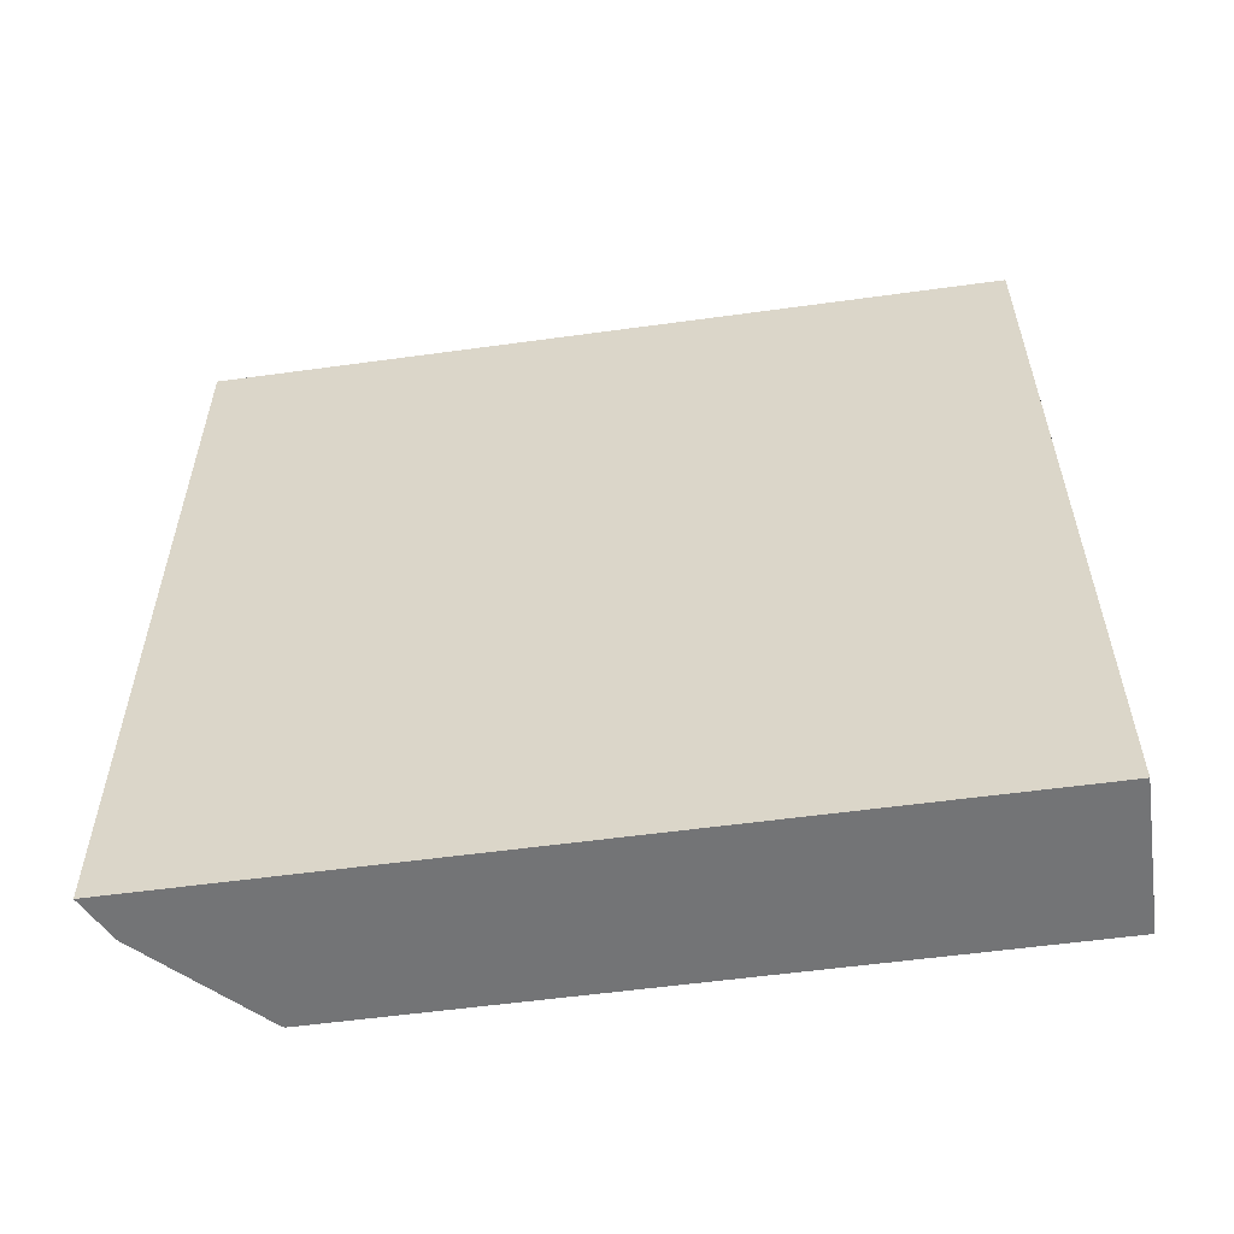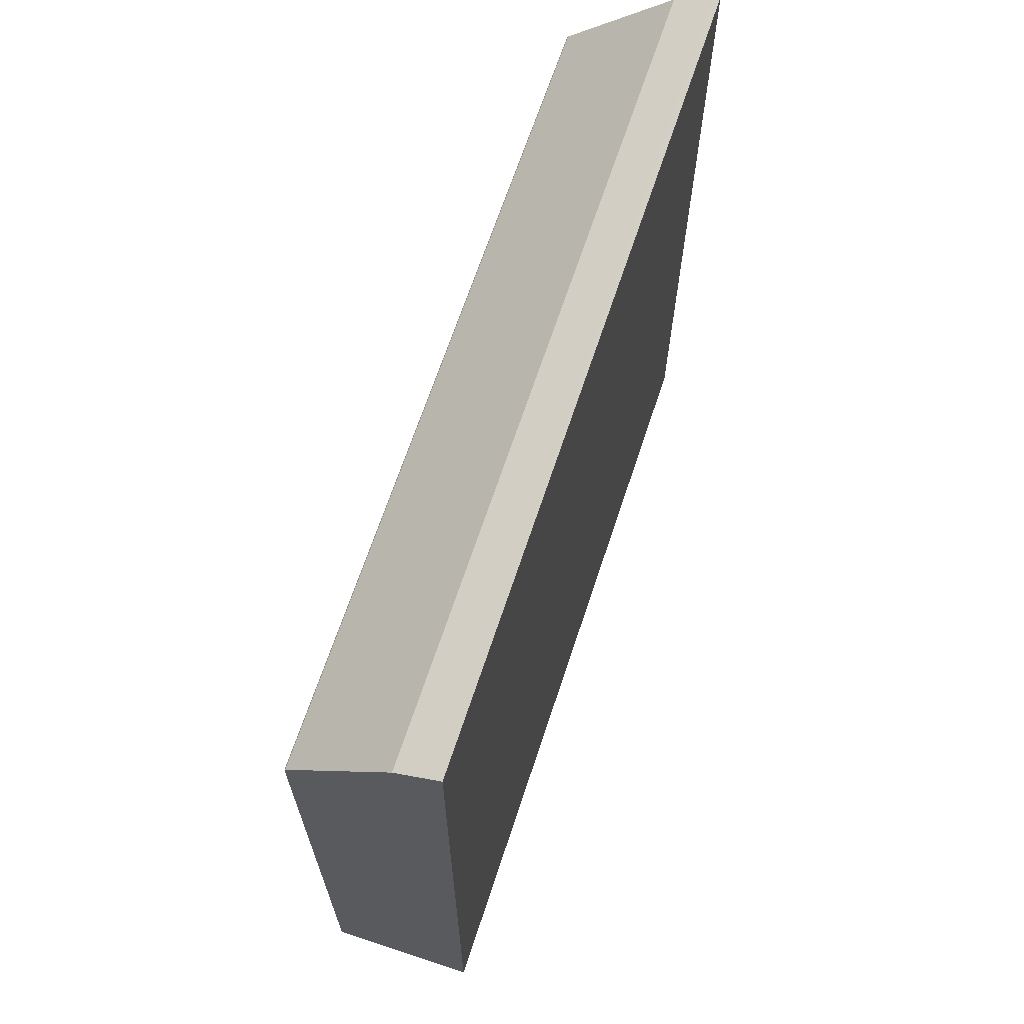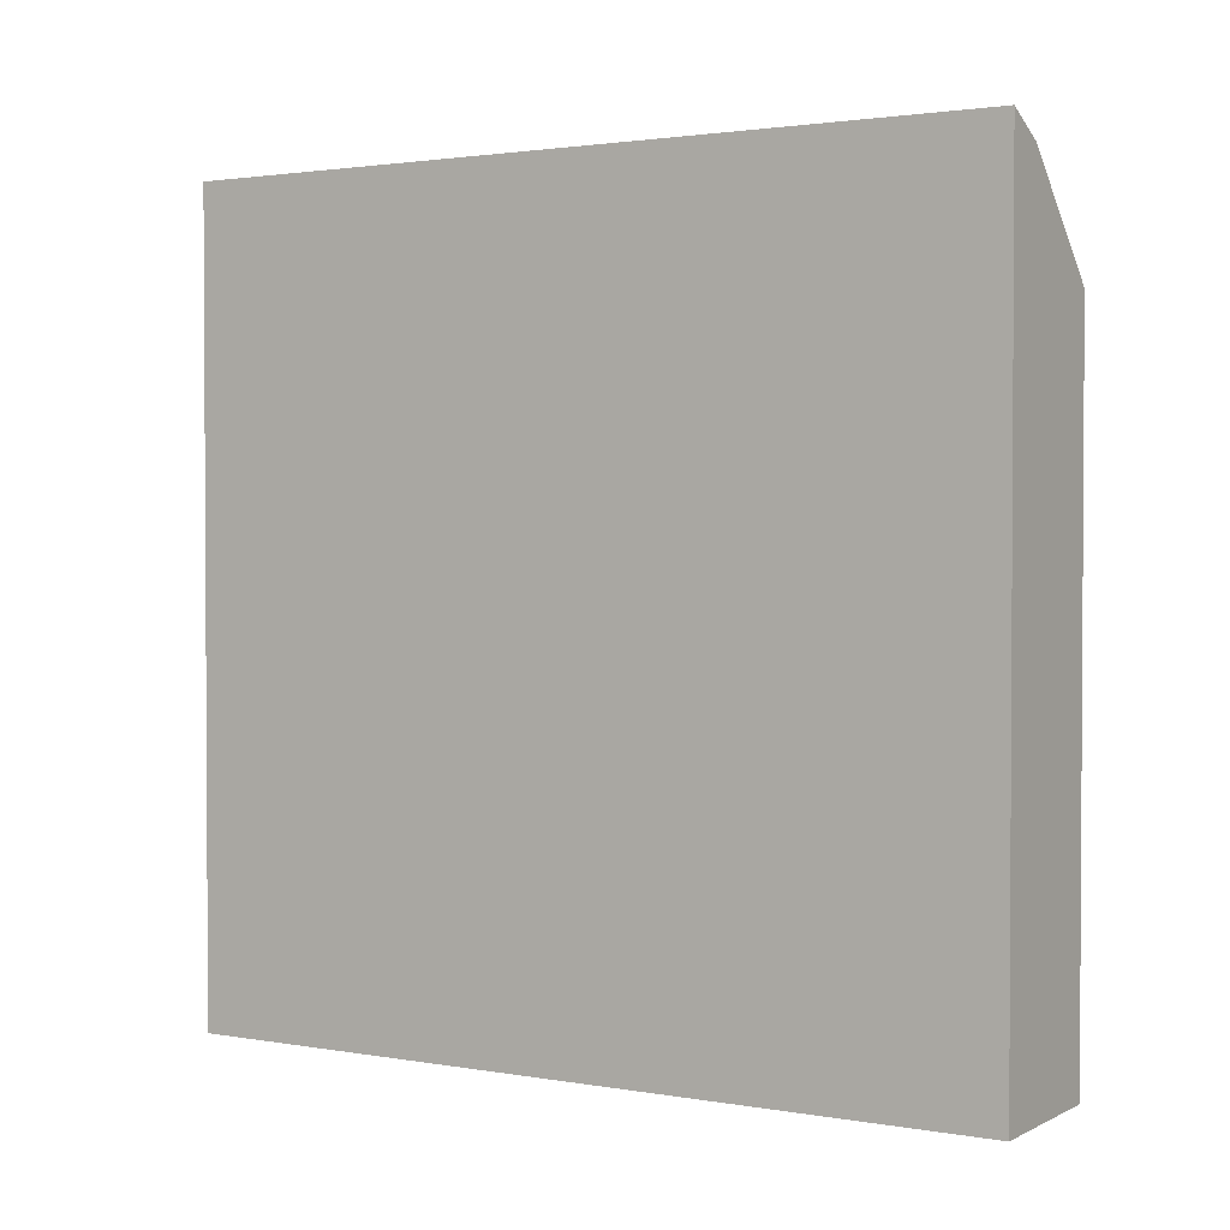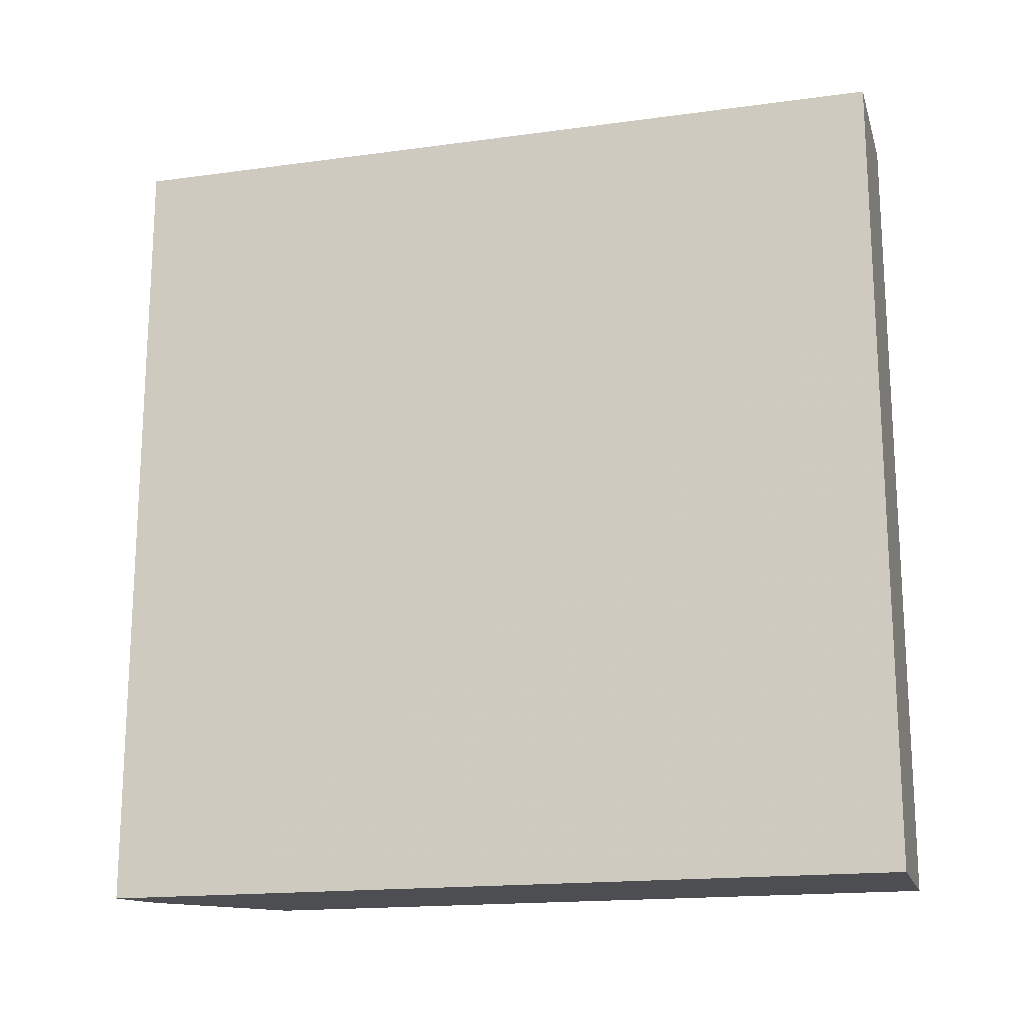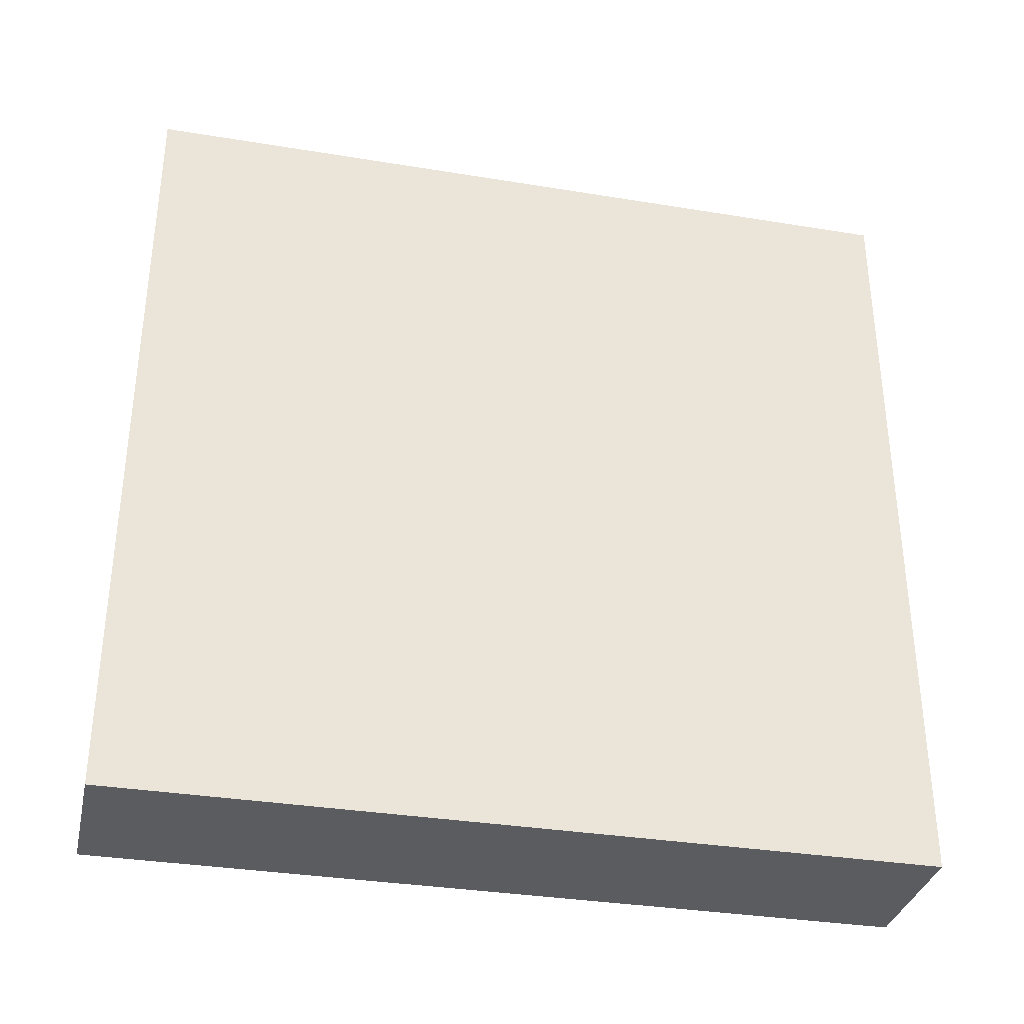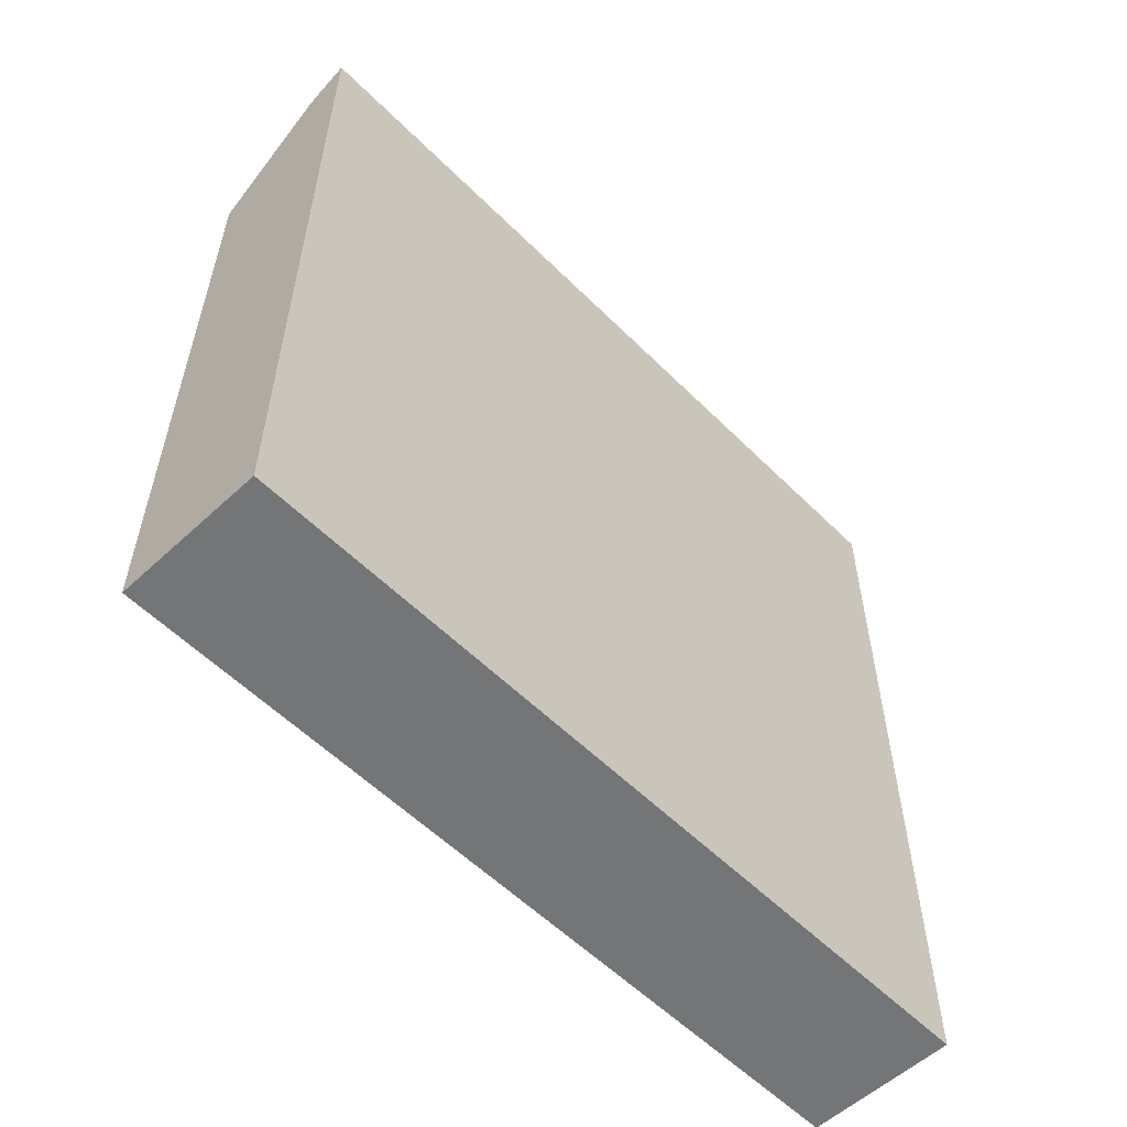
<metadata>
{"format":"obj","ext":"obj","renderer":"f3d","projection":"perspective","resolution":1024,"background":"white","views":[{"elev":-56.2,"azim":-81.8,"up":"+Z"},{"elev":66.8,"azim":-161.7,"up":"+Y"},{"elev":1.9,"azim":-58.5,"up":"+Y"},{"elev":-17.2,"azim":-74.8,"up":"+Z"},{"elev":-34.0,"azim":-102.5,"up":"+Y"},{"elev":-56.4,"azim":-136.0,"up":"+Y"}]}
</metadata>
<code>
v 0.08367 0.1649 0.1075
v 0.09106 0.1612 0.1075
v 0.08367 -0.215 0.1075
v 0.08367 0.1649 0.492
v 0.08702 0.1633 0.492
v 0.1048 0.1544 0.1075
v 0.1548 -0.215 0.1075
v 0.08367 -0.215 0.492
v 0.1048 0.1544 0.492
v 0.1544 0.1048 0.1075
v 0.1548 0.1039 0.1075
v 0.1548 -0.215 0.492
v 0.1544 0.1048 0.492
v 0.1548 0.1039 0.492
f 4 13 9
f 4 9 5
f 5 9 6
f 6 9 13
f 10 14 11
f 7 11 14
f 7 14 12
f 10 13 14
f 4 12 14
f 6 13 10
f 4 8 12
f 4 14 13
f 3 7 12
f 3 12 8
f 1 6 10
f 1 10 11
f 1 11 7
f 1 7 3
f 1 2 6
f 1 8 4
f 1 4 5
f 1 5 2
f 2 5 6
f 1 3 8

</code>
